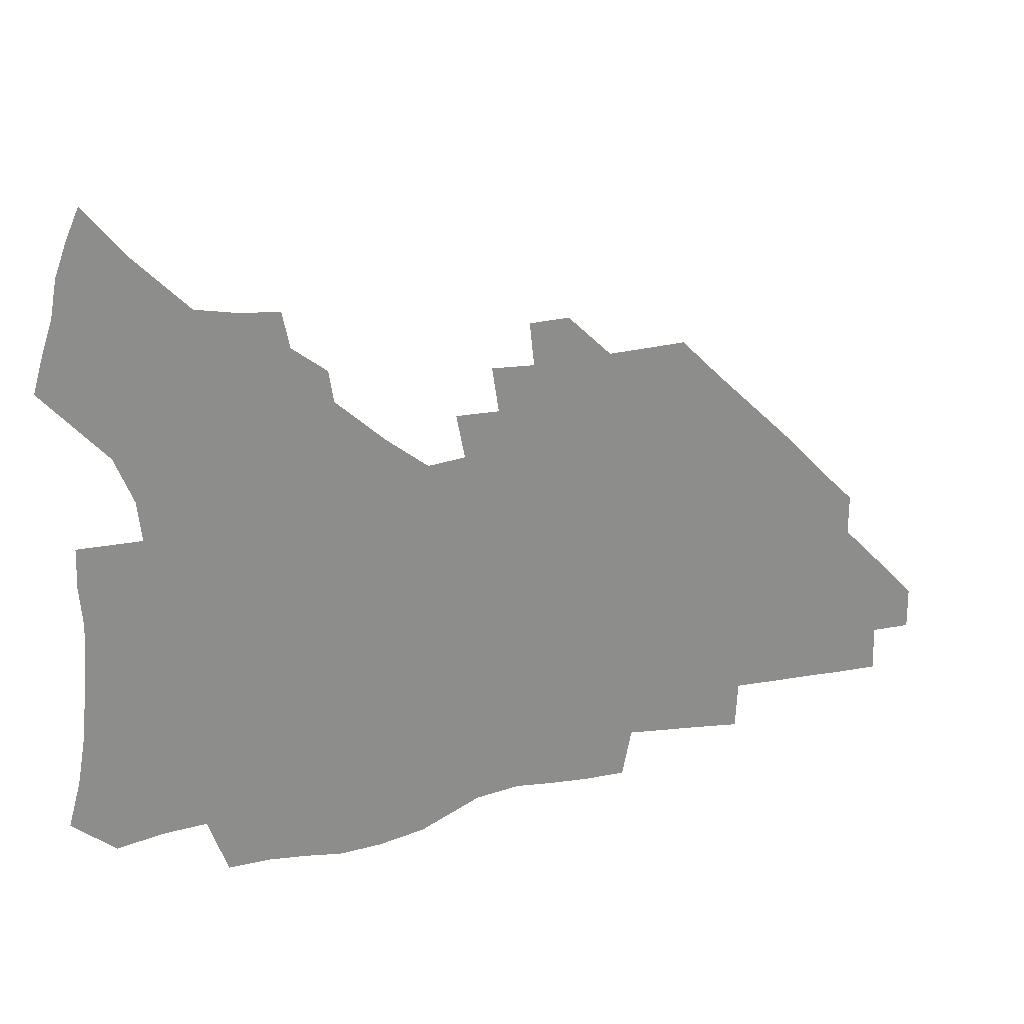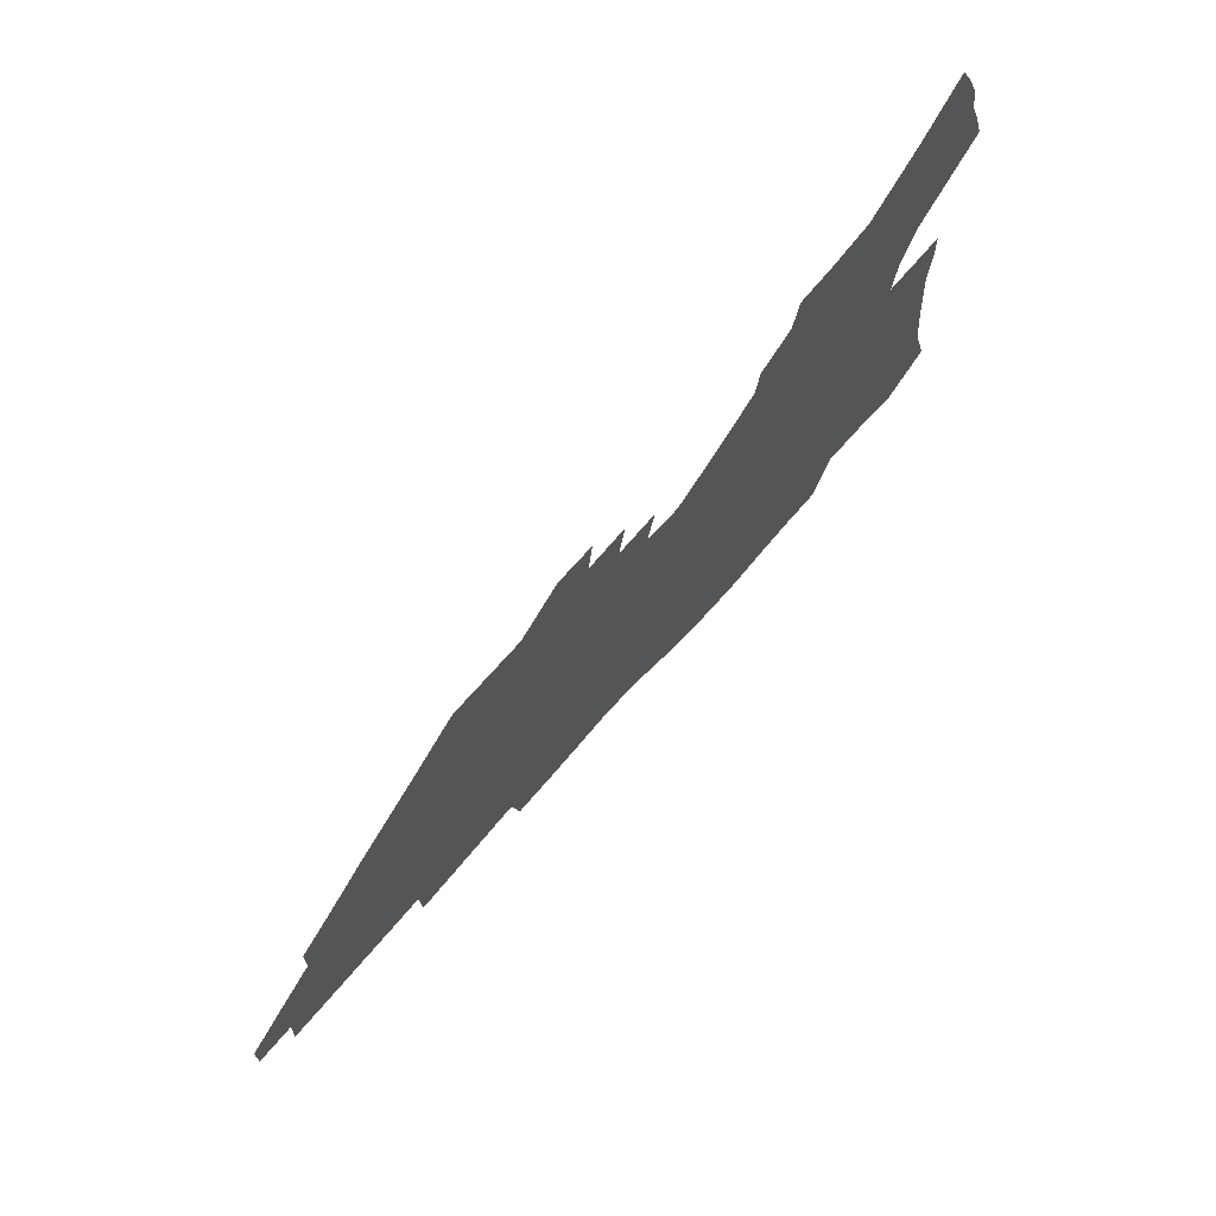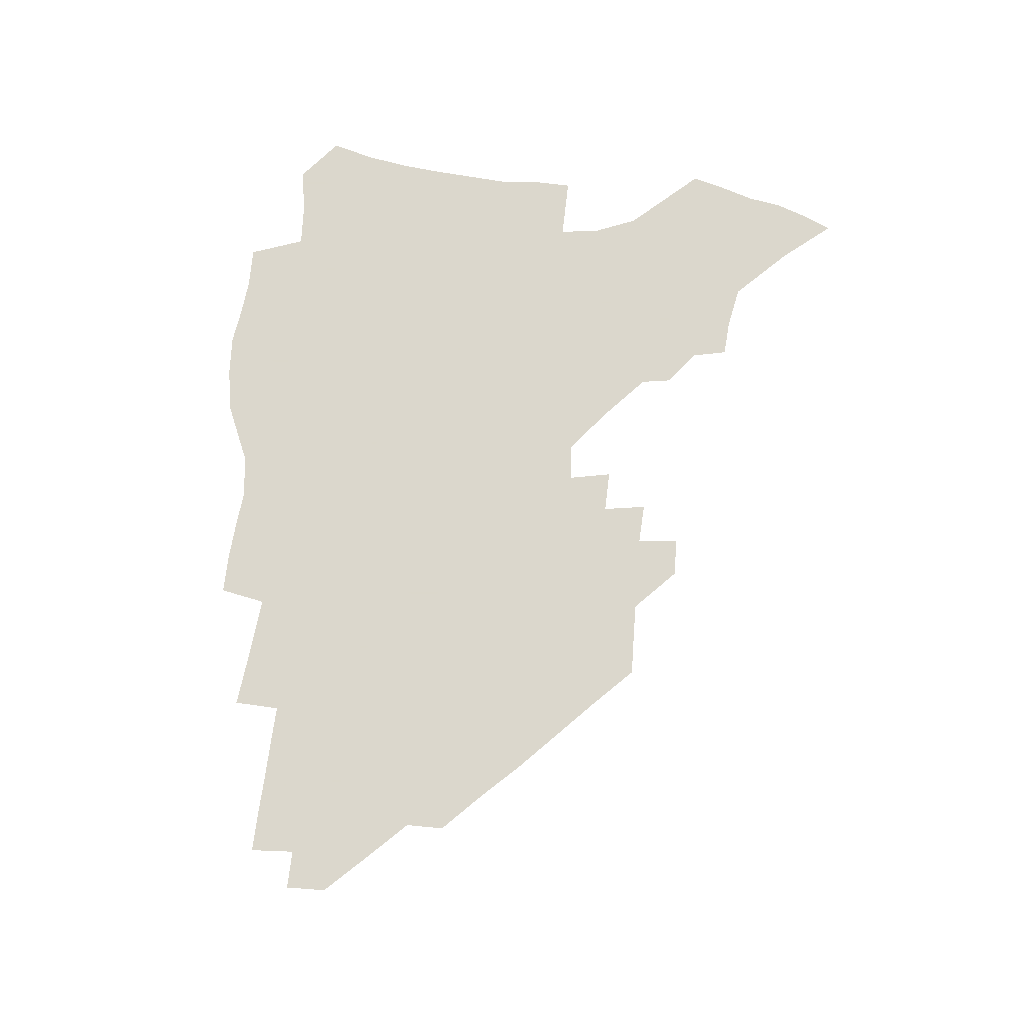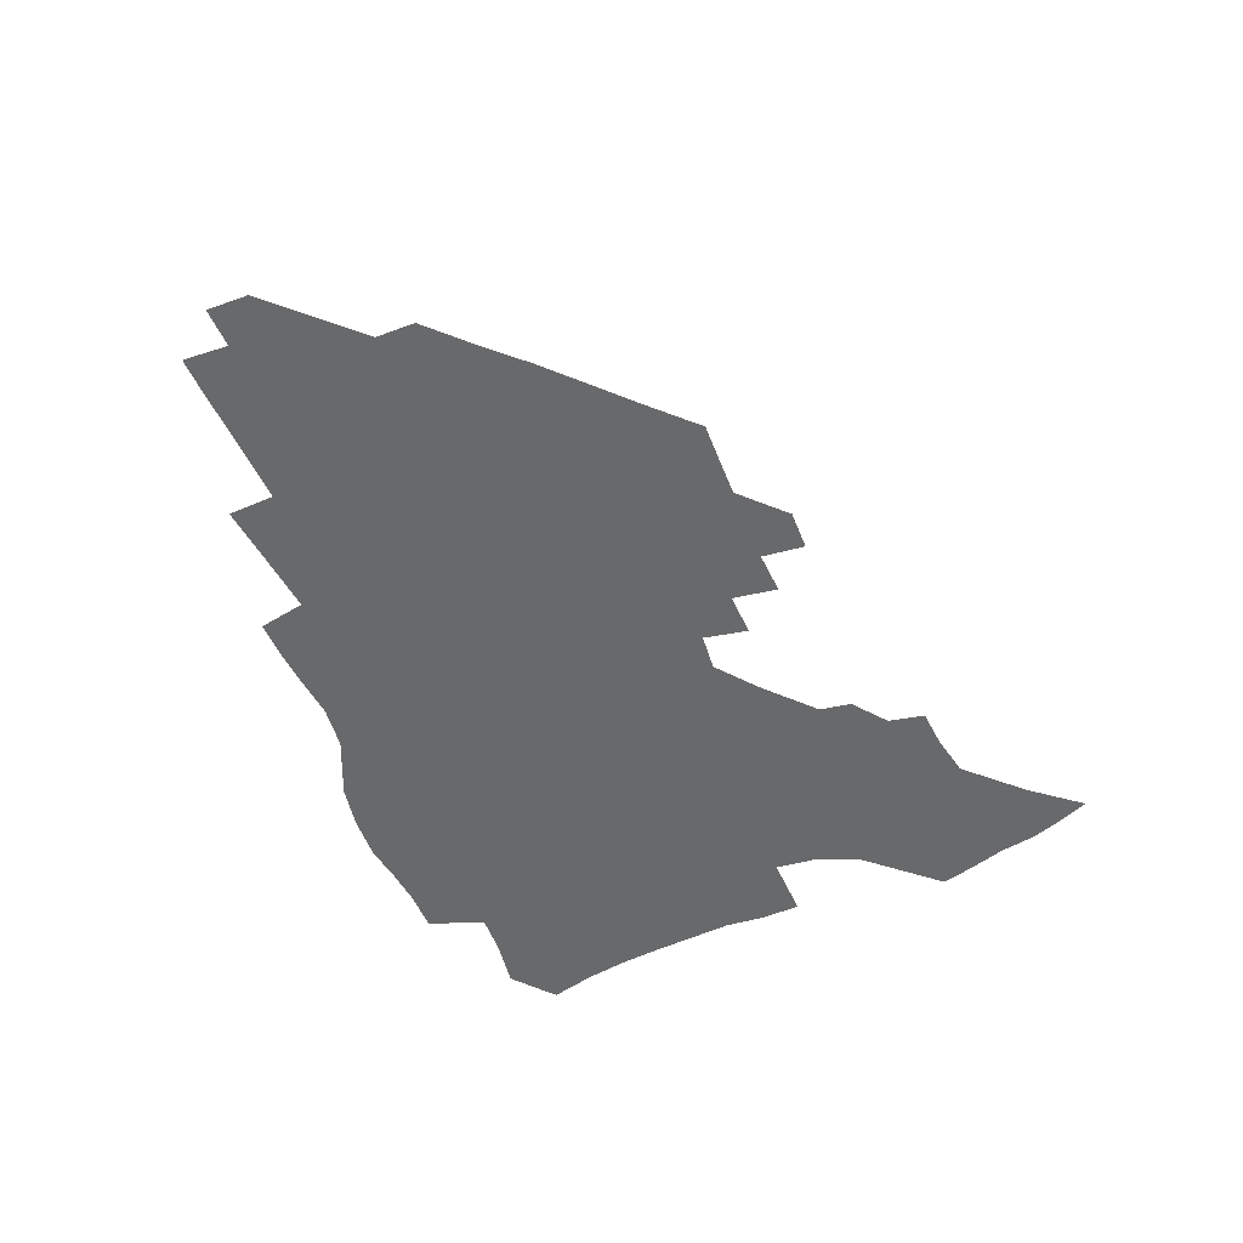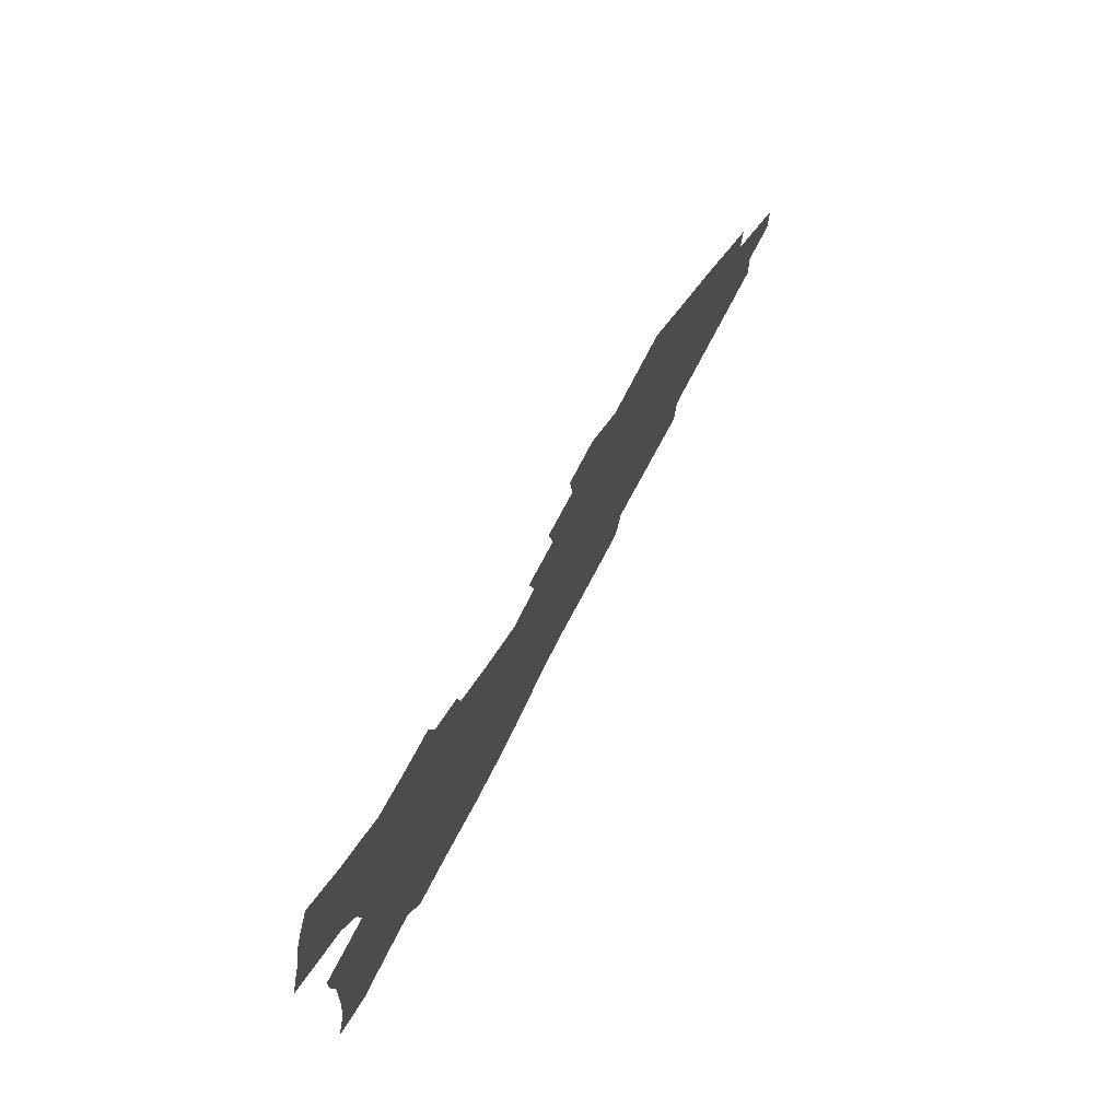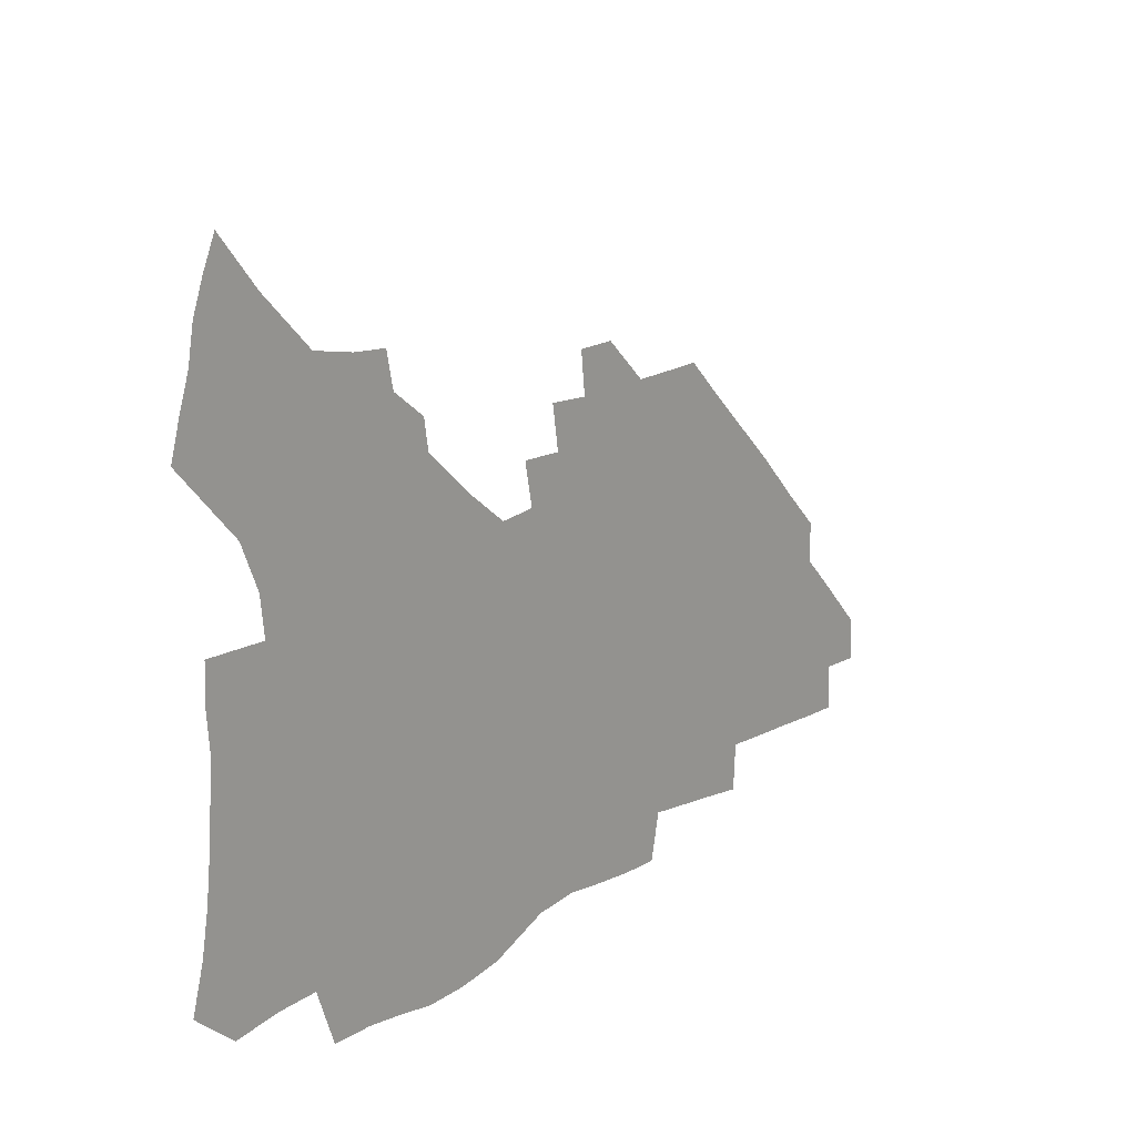
<metadata>
{"format":"obj","ext":"obj","renderer":"f3d","projection":"perspective","resolution":1024,"background":"white","views":[{"elev":25.3,"azim":-20.3,"up":"+Y"},{"elev":72.1,"azim":131.2,"up":"+Y"},{"elev":73.4,"azim":95.1,"up":"+Z"},{"elev":-52.6,"azim":111.9,"up":"+Z"},{"elev":75.7,"azim":-62.4,"up":"+Y"},{"elev":17.8,"azim":-49.8,"up":"+Y"}]}
</metadata>
<code>
v 256.5 190.7 0
v 261.1 207.9 0
v 263.9 224 0
v 265.6 239.5 0
v 266.8 254.9 0
v 268 270.2 0
v 266.8 285.4 0
v 267.3 300.5 0
v 272.5 177 0
v 278 194.9 0
v 281.3 211 0
v 284.3 226.5 0
v 285.8 241.3 0
v 286.8 256 0
v 289.8 270.9 0
v 290.8 285.3 0
v 290.9 299.9 0
v 289.3 314.8 0
v 282.4 332.2 0
v 258.4 359.2 0
v 262.2 372.5 0
v 266.3 385.3 0
v 268.7 398.5 0
v 273.1 410.7 0
v 278.1 422.1 0
v 290.8 179.6 0
v 295.3 196.6 0
v 299.5 212.9 0
v 301.8 227.7 0
v 302.9 241.9 0
v 304.7 256.4 0
v 308.2 271.2 0
v 309 284.9 0
v 308.3 298.8 0
v 308.3 312.5 0
v 308.6 325.9 0
v 304.3 341.5 0
v 296.4 359.5 0
v 289.6 377.3 0
v 291.9 389.9 0
v 293.7 402.7 0
v 306.4 180.1 0
v 311.3 197.4 0
v 314.4 212.8 0
v 316.6 227.5 0
v 318.6 242 0
v 320.6 256.4 0
v 323.9 271 0
v 324.9 284.7 0
v 324.6 298.2 0
v 324.9 311.4 0
v 324.2 324.7 0
v 321.4 339.2 0
v 319.6 352.9 0
v 316.5 367.5 0
v 313.5 382.2 0
v 313.8 158.9 0
v 322.6 181.4 0
v 326.7 197.6 0
v 329.4 212.7 0
v 331 227 0
v 333.6 241.8 0
v 335.6 256 0
v 339.6 271 0
v 340.7 284.5 0
v 340.3 297.9 0
v 339.5 311.2 0
v 338.1 324.6 0
v 335.7 338.8 0
v 335.4 351.1 0
v 333.6 364 0
v 329.9 378.9 0
v 329.2 158.9 0
v 337 180.1 0
v 342.2 197.7 0
v 344.6 212.6 0
v 347.2 227.6 0
v 348.7 241.8 0
v 351.8 256.6 0
v 354.9 271.1 0
v 356.3 284.5 0
v 355.6 297.7 0
v 353.2 311.6 0
v 351.2 325.5 0
v 349.1 339.4 0
v 347.8 351.8 0
v 346.5 364 0
v 343.8 377.7 0
v 343.4 157.3 0
v 352.7 180.4 0
v 357.9 198 0
v 361.2 213.6 0
v 363.1 228.2 0
v 365.9 243 0
v 367.7 257.2 0
v 369.9 271.3 0
v 370.6 284.5 0
v 370.4 297.4 0
v 368.4 310.9 0
v 365.2 325.6 0
v 361.3 342 0
v 359.5 353.8 0
v 357.4 155.1 0
v 369 181.4 0
v 374.5 199.1 0
v 378 214.8 0
v 379.5 229.2 0
v 382.6 244.2 0
v 384 258.1 0
v 384.7 271.6 0
v 384.6 284.8 0
v 384.1 297.7 0
v 382.1 311.1 0
v 379.6 324.8 0
v 373.2 155.6 0
v 385.4 182.5 0
v 391.9 201.1 0
v 394.1 215.9 0
v 396.1 230.5 0
v 397.5 244.6 0
v 398 258.2 0
v 398.3 271.7 0
v 398.2 285.1 0
v 397.2 298.6 0
v 395.4 312.2 0
v 390.5 158.4 0
v 403 185.2 0
v 407.6 202.1 0
v 409.4 216.5 0
v 410.9 230.7 0
v 411.3 244.4 0
v 412 258.3 0
v 412 271.9 0
v 412.4 285.5 0
v 411 299.5 0
v 409.3 313.4 0
v 406.2 330 0
v 413.2 168 0
v 419.6 187.2 0
v 422 201.9 0
v 423.8 216.3 0
v 425.4 230.7 0
v 425.6 244.4 0
v 426.3 258.5 0
v 426.2 272.3 0
v 425.8 286.3 0
v 425 300.3 0
v 423.6 314.8 0
v 422.4 329.5 0
v 419.9 346.4 0
v 429.7 169.7 0
v 434.4 187.1 0
v 436.5 201.6 0
v 438.1 216 0
v 439.2 230.3 0
v 439.9 244.4 0
v 440.3 258.4 0
v 440.2 272.4 0
v 440 286.5 0
v 439.7 300.5 0
v 438.6 315 0
v 437.1 330.2 0
v 435.9 345.5 0
v 434.2 361.7 0
v 444.2 168 0
v 448.6 186.1 0
v 450.7 200.9 0
v 452.7 215.9 0
v 453.4 230 0
v 453.9 244.1 0
v 454.2 258.2 0
v 454.5 272.4 0
v 454 286.7 0
v 453.8 300.9 0
v 453 315.5 0
v 452 330.3 0
v 450.8 345.5 0
v 449.2 361.9 0
v 459 166.7 0
v 462.9 184.7 0
v 465.2 200.3 0
v 466.8 215.1 0
v 467.7 229.5 0
v 468.2 243.8 0
v 468.5 258.1 0
v 468.9 272.3 0
v 468.7 286.6 0
v 468.1 301.2 0
v 467.4 315.8 0
v 466.7 330.3 0
v 465.4 345.9 0
v 474.2 166.3 0
v 477.7 184 0
v 479.7 199.5 0
v 480.9 214.1 0
v 482 229 0
v 482.6 243.5 0
v 482.8 257.9 0
v 482.9 272.3 0
v 482.9 286.6 0
v 482.3 301.8 0
v 481.8 316.1 0
v 481.1 330.8 0
v 480.1 346.1 0
v 492.6 182.3 0
v 494.3 198.7 0
v 495.3 213.4 0
v 496.4 228.7 0
v 497.1 243.4 0
v 497.2 257.8 0
v 497.3 272.2 0
v 497.1 286.6 0
v 496.5 301.8 0
v 496.1 316.3 0
v 495.6 330.8 0
v 494.6 346.4 0
v 507.7 180.5 0
v 508.9 197.6 0
v 509.9 213.1 0
v 510.7 228.3 0
v 511.2 243.1 0
v 511.4 257.5 0
v 511.6 272 0
v 511.4 286.5 0
v 510.9 301.6 0
v 510.5 316.2 0
v 509.9 330.8 0
v 522.9 178.5 0
v 523.8 196.1 0
v 524.6 212.1 0
v 525.1 227.7 0
v 525.4 242.7 0
v 525.6 257.3 0
v 525.6 271.9 0
v 525.5 286.5 0
v 525.2 301.3 0
v 524.7 316.2 0
v 538.9 195.3 0
v 539.2 211.8 0
v 539.4 227.5 0
v 539.7 242.3 0
v 539.9 257 0
v 539.6 271.8 0
v 539.6 286.4 0
v 539.5 301.7 0
v 554.1 194.6 0
v 553.8 211.5 0
v 553.9 227 0
v 554.2 241.9 0
v 554.1 257 0
v 553.9 271.7 0
v 553.7 286.4 0
v 569.4 193.7 0
v 568.8 210.6 0
v 568.6 226.5 0
v 568.6 241.7 0
v 568.3 256.9 0
v 568.3 271.7 0
v 584.5 193.2 0
v 583.6 210.2 0
v 583.6 225.8 0
v 582.9 241.7 0
v 598.5 209.7 0
v 598.2 225.3 0
f 9 10 1
f 1 10 2
f 10 11 2
f 2 11 3
f 11 12 3
f 3 12 4
f 12 13 4
f 4 13 5
f 13 14 5
f 5 14 6
f 14 15 6
f 6 15 7
f 15 16 7
f 7 16 8
f 16 17 8
f 9 26 10
f 26 27 10
f 10 27 11
f 27 28 11
f 11 28 12
f 28 29 12
f 12 29 13
f 29 30 13
f 13 30 14
f 30 31 14
f 14 31 15
f 31 32 15
f 15 32 16
f 32 33 16
f 16 33 17
f 33 34 17
f 17 34 18
f 34 35 18
f 18 35 19
f 35 36 19
f 19 36 20
f 36 37 20
f 20 37 21
f 37 38 21
f 21 38 22
f 38 39 22
f 22 39 23
f 39 40 23
f 23 40 24
f 40 41 24
f 24 41 25
f 26 42 27
f 42 43 27
f 27 43 28
f 43 44 28
f 28 44 29
f 44 45 29
f 29 45 30
f 45 46 30
f 30 46 31
f 46 47 31
f 31 47 32
f 47 48 32
f 32 48 33
f 48 49 33
f 33 49 34
f 49 50 34
f 34 50 35
f 50 51 35
f 35 51 36
f 51 52 36
f 36 52 37
f 52 53 37
f 37 53 38
f 53 54 38
f 38 54 39
f 54 55 39
f 39 55 40
f 55 56 40
f 40 56 41
f 57 58 42
f 42 58 43
f 58 59 43
f 43 59 44
f 59 60 44
f 44 60 45
f 60 61 45
f 45 61 46
f 61 62 46
f 46 62 47
f 62 63 47
f 47 63 48
f 63 64 48
f 48 64 49
f 64 65 49
f 49 65 50
f 65 66 50
f 50 66 51
f 66 67 51
f 51 67 52
f 67 68 52
f 52 68 53
f 68 69 53
f 53 69 54
f 69 70 54
f 54 70 55
f 70 71 55
f 55 71 56
f 71 72 56
f 57 73 58
f 73 74 58
f 58 74 59
f 74 75 59
f 59 75 60
f 75 76 60
f 60 76 61
f 76 77 61
f 61 77 62
f 77 78 62
f 62 78 63
f 78 79 63
f 63 79 64
f 79 80 64
f 64 80 65
f 80 81 65
f 65 81 66
f 81 82 66
f 66 82 67
f 82 83 67
f 67 83 68
f 83 84 68
f 68 84 69
f 84 85 69
f 69 85 70
f 85 86 70
f 70 86 71
f 86 87 71
f 71 87 72
f 87 88 72
f 73 89 74
f 89 90 74
f 74 90 75
f 90 91 75
f 75 91 76
f 91 92 76
f 76 92 77
f 92 93 77
f 77 93 78
f 93 94 78
f 78 94 79
f 94 95 79
f 79 95 80
f 95 96 80
f 80 96 81
f 96 97 81
f 81 97 82
f 97 98 82
f 82 98 83
f 98 99 83
f 83 99 84
f 99 100 84
f 84 100 85
f 100 101 85
f 85 101 86
f 101 102 86
f 86 102 87
f 89 103 90
f 103 104 90
f 90 104 91
f 104 105 91
f 91 105 92
f 105 106 92
f 92 106 93
f 106 107 93
f 93 107 94
f 107 108 94
f 94 108 95
f 108 109 95
f 95 109 96
f 109 110 96
f 96 110 97
f 110 111 97
f 97 111 98
f 111 112 98
f 98 112 99
f 112 113 99
f 99 113 100
f 113 114 100
f 100 114 101
f 103 115 104
f 115 116 104
f 104 116 105
f 116 117 105
f 105 117 106
f 117 118 106
f 106 118 107
f 118 119 107
f 107 119 108
f 119 120 108
f 108 120 109
f 120 121 109
f 109 121 110
f 121 122 110
f 110 122 111
f 122 123 111
f 111 123 112
f 123 124 112
f 112 124 113
f 124 125 113
f 113 125 114
f 115 126 116
f 126 127 116
f 116 127 117
f 127 128 117
f 117 128 118
f 128 129 118
f 118 129 119
f 129 130 119
f 119 130 120
f 130 131 120
f 120 131 121
f 131 132 121
f 121 132 122
f 132 133 122
f 122 133 123
f 133 134 123
f 123 134 124
f 134 135 124
f 124 135 125
f 135 136 125
f 126 138 127
f 138 139 127
f 127 139 128
f 139 140 128
f 128 140 129
f 140 141 129
f 129 141 130
f 141 142 130
f 130 142 131
f 142 143 131
f 131 143 132
f 143 144 132
f 132 144 133
f 144 145 133
f 133 145 134
f 145 146 134
f 134 146 135
f 146 147 135
f 135 147 136
f 147 148 136
f 136 148 137
f 148 149 137
f 138 151 139
f 151 152 139
f 139 152 140
f 152 153 140
f 140 153 141
f 153 154 141
f 141 154 142
f 154 155 142
f 142 155 143
f 155 156 143
f 143 156 144
f 156 157 144
f 144 157 145
f 157 158 145
f 145 158 146
f 158 159 146
f 146 159 147
f 159 160 147
f 147 160 148
f 160 161 148
f 148 161 149
f 161 162 149
f 149 162 150
f 162 163 150
f 151 165 152
f 165 166 152
f 152 166 153
f 166 167 153
f 153 167 154
f 167 168 154
f 154 168 155
f 168 169 155
f 155 169 156
f 169 170 156
f 156 170 157
f 170 171 157
f 157 171 158
f 171 172 158
f 158 172 159
f 172 173 159
f 159 173 160
f 173 174 160
f 160 174 161
f 174 175 161
f 161 175 162
f 175 176 162
f 162 176 163
f 176 177 163
f 163 177 164
f 177 178 164
f 165 179 166
f 179 180 166
f 166 180 167
f 180 181 167
f 167 181 168
f 181 182 168
f 168 182 169
f 182 183 169
f 169 183 170
f 183 184 170
f 170 184 171
f 184 185 171
f 171 185 172
f 185 186 172
f 172 186 173
f 186 187 173
f 173 187 174
f 187 188 174
f 174 188 175
f 188 189 175
f 175 189 176
f 189 190 176
f 176 190 177
f 190 191 177
f 177 191 178
f 179 192 180
f 192 193 180
f 180 193 181
f 193 194 181
f 181 194 182
f 194 195 182
f 182 195 183
f 195 196 183
f 183 196 184
f 196 197 184
f 184 197 185
f 197 198 185
f 185 198 186
f 198 199 186
f 186 199 187
f 199 200 187
f 187 200 188
f 200 201 188
f 188 201 189
f 201 202 189
f 189 202 190
f 202 203 190
f 190 203 191
f 203 204 191
f 193 205 194
f 205 206 194
f 194 206 195
f 206 207 195
f 195 207 196
f 207 208 196
f 196 208 197
f 208 209 197
f 197 209 198
f 209 210 198
f 198 210 199
f 210 211 199
f 199 211 200
f 211 212 200
f 200 212 201
f 212 213 201
f 201 213 202
f 213 214 202
f 202 214 203
f 214 215 203
f 203 215 204
f 215 216 204
f 205 217 206
f 217 218 206
f 206 218 207
f 218 219 207
f 207 219 208
f 219 220 208
f 208 220 209
f 220 221 209
f 209 221 210
f 221 222 210
f 210 222 211
f 222 223 211
f 211 223 212
f 223 224 212
f 212 224 213
f 224 225 213
f 213 225 214
f 225 226 214
f 214 226 215
f 226 227 215
f 215 227 216
f 217 228 218
f 228 229 218
f 218 229 219
f 229 230 219
f 219 230 220
f 230 231 220
f 220 231 221
f 231 232 221
f 221 232 222
f 232 233 222
f 222 233 223
f 233 234 223
f 223 234 224
f 234 235 224
f 224 235 225
f 235 236 225
f 225 236 226
f 236 237 226
f 226 237 227
f 229 238 230
f 238 239 230
f 230 239 231
f 239 240 231
f 231 240 232
f 240 241 232
f 232 241 233
f 241 242 233
f 233 242 234
f 242 243 234
f 234 243 235
f 243 244 235
f 235 244 236
f 244 245 236
f 236 245 237
f 238 246 239
f 246 247 239
f 239 247 240
f 247 248 240
f 240 248 241
f 248 249 241
f 241 249 242
f 249 250 242
f 242 250 243
f 250 251 243
f 243 251 244
f 251 252 244
f 244 252 245
f 246 253 247
f 253 254 247
f 247 254 248
f 254 255 248
f 248 255 249
f 255 256 249
f 249 256 250
f 256 257 250
f 250 257 251
f 257 258 251
f 251 258 252
f 253 259 254
f 259 260 254
f 254 260 255
f 260 261 255
f 255 261 256
f 261 262 256
f 256 262 257
f 260 263 261
f 263 264 261
f 261 264 262

</code>
